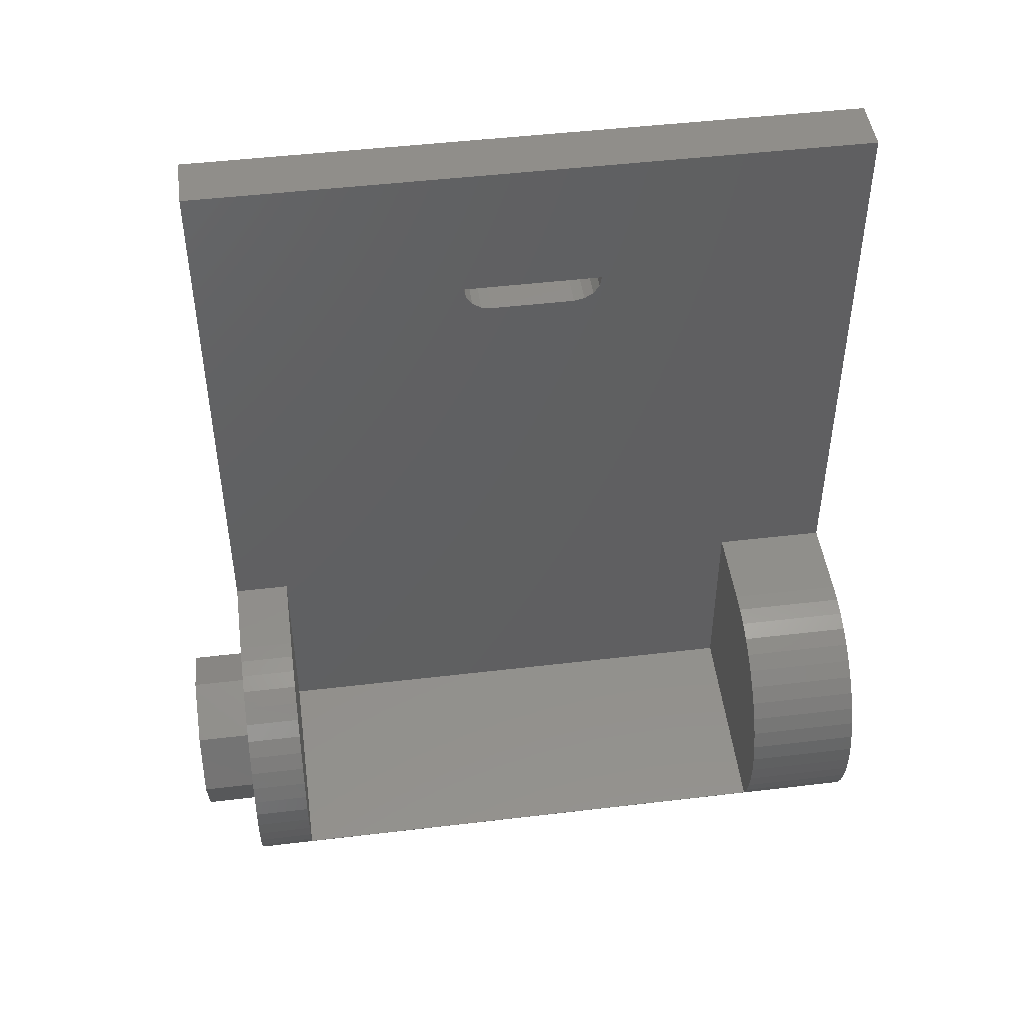
<metadata>
{"format":"stl","ext":"stl","renderer":"f3d","projection":"perspective","resolution":1024,"background":"white","views":[{"elev":47.1,"azim":82.3,"up":"+Z"}]}
</metadata>
<code>
# stl→obj: 458 verts, 787 faces
v -0.4 1.16 1.52
v -0.4 1.92 0
v -0.4 1.6 0
v -0.24 1.6 0.4
v -0.24 1.92 0.4
v -0.24 1.16 1.52
v -0.24 0 0.4
v -0.24 0.16 0.4
v -0.24 0.76 1.52
v 0 1.6 0
v -0.24 1.6 -0.1531
v 0.3464 1.6 -0.2
v 0 1.92 0.4
v -0.05221 1.92 0.3966
v -0.4 1.92 0.4
v -0.1035 1.92 0.3864
v -0.1531 1.92 0.3696
v -0.2 1.92 0.3464
v -0.2435 1.92 0.3173
v -0.2828 1.92 0.2828
v -0.3173 1.92 0.2435
v -0.3464 1.92 0.2
v -0.3696 1.92 0.1531
v -0.3864 1.92 0.1035
v -0.3966 1.92 0.05221
v -0.4 1.92 -0
v 0 1.76 0
v -0.24 1.76 0
v -0.2217 1.76 0.09184
v -0.1697 1.76 0.1697
v -0.09184 1.76 0.2217
v 0 1.76 0.24
v 0.09184 1.76 0.2217
v 0.1697 1.76 0.1697
v 0.2217 1.76 0.09184
v 0.24 1.76 -0
v 0.2217 1.76 -0.09184
v 0.1697 1.76 -0.1697
v 0.09184 1.76 -0.2217
v -0 1.76 -0.24
v -0.09184 1.76 -0.2217
v -0.1697 1.76 -0.1697
v -0.2217 1.76 -0.09184
v 0.3464 1.6 0.2
v 0.3173 1.6 0.2435
v 0.2828 1.6 0.2828
v 0.2435 1.6 0.3173
v 0.2 1.6 0.3464
v 0.1531 1.6 0.3696
v 0.1035 1.6 0.3864
v 0.05221 1.6 0.3966
v 0 1.6 0.4
v 0.3696 1.6 -0.1531
v 0.3864 1.6 -0.1035
v 0.3966 1.6 -0.05221
v 0.4 1.6 -1e-06
v 0.3966 1.6 0.05221
v 0.3864 1.6 0.1035
v 0.3696 1.6 0.1531
v 0.3464 0.16 -0.2
v -0.24 0.16 -0.1531
v 0 0.16 0
v 0.3464 0.16 0.2
v 0.3696 0.16 0.1531
v 0.3864 0.16 0.1035
v 0.3966 0.16 0.05221
v 0.4 0.16 1e-06
v 0.3966 0.16 -0.05221
v 0.3864 0.16 -0.1035
v 0.3696 0.16 -0.1531
v 1e-06 0.16 0.4
v 0.05221 0.16 0.3966
v 0.1035 0.16 0.3864
v 0.1531 0.16 0.3696
v 0.2 0.16 0.3464
v 0.2435 0.16 0.3173
v 0.2828 0.16 0.2828
v 0.3173 0.16 0.2435
v -0 0 -0.4
v 0.05221 0 -0.3966
v 0 0 0
v 0.1035 0 -0.3864
v 0.1531 0 -0.3696
v 0.2 0 -0.3464
v 0.2435 0 -0.3173
v 0.2828 0 -0.2828
v 0.3173 0 -0.2435
v 0.3464 0 -0.2
v 0.3696 0 -0.1531
v 0.3864 0 -0.1035
v 0.3966 0 -0.05221
v 0.4 0 -0
v 0.3966 0 0.05221
v 0.3864 0 0.1035
v 0.3696 0 0.1531
v 0.3464 0 0.2
v 0.3173 0 0.2435
v 0.2828 0 0.2828
v 0.2435 0 0.3173
v 0.2 0 0.3464
v 0.1531 0 0.3696
v 0.1035 0 0.3864
v 0.05221 0 0.3966
v 0 0 0.4
v -0.4 0 0
v -0.3966 0 -0.05221
v -0.3864 0 -0.1035
v -0.3696 0 -0.1531
v -0.3464 0 -0.2
v -0.3173 0 -0.2435
v -0.2828 0 -0.2828
v -0.2435 0 -0.3173
v -0.2 0 -0.3464
v -0.1531 0 -0.3696
v -0.1035 0 -0.3864
v -0.05221 0 -0.3966
v 0 0 -0.4
v -0.24 0.84 1.52
v -0.24 0.8094 1.526
v -0.24 0.7834 1.543
v -0.24 0.7661 1.569
v -0.24 0.76 1.6
v -0.24 1.16 1.6
v -0.24 1.154 1.569
v -0.24 1.137 1.543
v -0.24 1.111 1.526
v -0.24 1.08 1.52
v -0.4 0.76 1.52
v -0.4 0.76 1.6
v -0.4 0.7661 1.569
v -0.4 0.7834 1.543
v -0.4 0.8094 1.526
v -0.4 0.84 1.52
v -0.4 0.76 1.68
v -0.4 0.84 1.68
v -0.4 0.8094 1.674
v -0.4 0.7834 1.657
v -0.4 0.7661 1.631
v -0.4 1.16 1.6
v -0.4 1.154 1.631
v -0.4 1.16 1.68
v -0.4 1.137 1.657
v -0.4 1.111 1.674
v -0.4 1.08 1.68
v -0.4 1.08 1.52
v -0.4 1.111 1.526
v -0.4 1.137 1.543
v -0.4 1.154 1.569
v -0.52 0.84 1.6
v -0.52 0.76 1.6
v -0.52 0.7661 1.569
v -0.52 0.7834 1.543
v -0.52 0.8094 1.526
v -0.52 0.84 1.52
v -0.52 1.08 1.52
v -0.52 1.111 1.526
v -0.52 1.08 1.6
v -0.52 1.137 1.543
v -0.52 1.154 1.569
v -0.52 1.16 1.6
v -0.6 0.84 1.6
v -0.6 0.84 1.52
v -0.6 0.8094 1.526
v -0.6 0.7834 1.543
v -0.6 0.7661 1.569
v -0.6 0.76 1.6
v -0.6 0.7661 1.631
v -0.6 0.7834 1.657
v -0.6 0.8094 1.674
v -0.6 0.84 1.68
v -0.6 1.08 1.68
v -0.6 1.111 1.674
v -0.6 1.08 1.6
v -0.6 1.137 1.657
v -0.6 1.154 1.631
v -0.6 1.16 1.6
v -0.6 1.154 1.569
v -0.6 1.137 1.543
v -0.6 1.111 1.526
v -0.6 1.08 1.52
v -0.4 0.32 2
v -0.4 0.64 2
v -0.4 0.64 1.4
v -0.4 0.32 1.4
v -0.4 0.64 0
v -0.4 1.92 2
v -0.4 0 2
v -0.4 0.32 0
v -0.24 0 2
v -0.24 1.92 2
v -0.03132 1.92 -0.2379
v -0.06211 1.92 -0.2318
v -0.09185 1.92 -0.2217
v 0 1.92 -0.24
v -0.12 1.92 -0.2078
v -0.1461 1.92 -0.1904
v -0.1697 1.92 -0.1697
v -0.1904 1.92 -0.1461
v -0.2078 1.92 -0.12
v -0.2217 1.92 -0.09185
v -0.2318 1.92 -0.06211
v -0.2379 1.92 -0.03132
v -0.24 1.92 0
v -0.2379 1.92 0.03132
v -0.2318 1.92 0.06211
v -0.2217 1.92 0.09185
v -0.2078 1.92 0.12
v -0.1904 1.92 0.1461
v -0.1697 1.92 0.1697
v -0.1461 1.92 0.1904
v -0.12 1.92 0.2078
v -0.09185 1.92 0.2217
v -0.06211 1.92 0.2318
v -0.03132 1.92 0.2379
v 0 1.92 0.24
v 0.03132 1.92 0.2379
v 0.06211 1.92 0.2318
v 0.09185 1.92 0.2217
v 0.12 1.92 0.2078
v 0.1461 1.92 0.1904
v 0.1697 1.92 0.1697
v 0.1904 1.92 0.1461
v 0.2078 1.92 0.12
v 0.2217 1.92 0.09185
v 0.2318 1.92 0.06211
v 0.2379 1.92 0.03132
v 0.24 1.92 0
v 0.2379 1.92 -0.03132
v 0.2318 1.92 -0.06211
v 0.2217 1.92 -0.09185
v 0.2078 1.92 -0.12
v 0.1904 1.92 -0.1461
v 0.1697 1.92 -0.1697
v 0.1461 1.92 -0.1904
v 0.12 1.92 -0.2078
v 0.09185 1.92 -0.2217
v 0.06211 1.92 -0.2318
v 0.03132 1.92 -0.2379
v 0 1.92 -0.32
v -0.04177 1.92 -0.3173
v -0.03133 1.92 -0.2379
v -0.08282 1.92 -0.3091
v -0.06212 1.92 -0.2318
v -0.1225 1.92 -0.2956
v -0.09184 1.92 -0.2217
v -0.16 1.92 -0.2771
v -0.1948 1.92 -0.2539
v -0.2263 1.92 -0.2263
v -0.2539 1.92 -0.1948
v -0.2771 1.92 -0.16
v -0.2956 1.92 -0.1225
v -0.2217 1.92 -0.09184
v -0.3091 1.92 -0.08282
v -0.2318 1.92 -0.06212
v -0.3173 1.92 -0.04177
v -0.2379 1.92 -0.03133
v -0.32 1.92 -0
v -0.24 1.92 -0
v -0.3173 1.92 0.04177
v -0.2379 1.92 0.03133
v -0.3091 1.92 0.08282
v -0.2318 1.92 0.06212
v -0.2956 1.92 0.1225
v -0.2217 1.92 0.09184
v -0.2771 1.92 0.16
v -0.2539 1.92 0.1948
v -0.2263 1.92 0.2263
v -0.1948 1.92 0.2539
v -0.16 1.92 0.2771
v -0.1225 1.92 0.2956
v -0.09184 1.92 0.2217
v -0.08282 1.92 0.3091
v -0.06212 1.92 0.2318
v -0.04177 1.92 0.3173
v -0.03133 1.92 0.2379
v -0 1.92 0.32
v -0 1.92 0.24
v 0.04177 1.92 0.3173
v 0.03133 1.92 0.2379
v 0.08282 1.92 0.3091
v 0.06212 1.92 0.2318
v 0.1225 1.92 0.2956
v 0.09184 1.92 0.2217
v 0.16 1.92 0.2771
v 0.1948 1.92 0.2539
v 0.2263 1.92 0.2263
v 0.2539 1.92 0.1948
v 0.2771 1.92 0.16
v 0.2956 1.92 0.1225
v 0.2217 1.92 0.09184
v 0.3091 1.92 0.08282
v 0.2318 1.92 0.06212
v 0.3173 1.92 0.04177
v 0.2379 1.92 0.03133
v 0.32 1.92 0
v 0.3173 1.92 -0.04177
v 0.2379 1.92 -0.03133
v 0.3091 1.92 -0.08282
v 0.2318 1.92 -0.06212
v 0.2956 1.92 -0.1225
v 0.2217 1.92 -0.09184
v 0.2771 1.92 -0.16
v 0.2539 1.92 -0.1948
v 0.2263 1.92 -0.2263
v 0.1948 1.92 -0.2539
v 0.16 1.92 -0.2771
v 0.1225 1.92 -0.2956
v 0.09184 1.92 -0.2217
v 0.08282 1.92 -0.3091
v 0.06212 1.92 -0.2318
v 0.04177 1.92 -0.3173
v 0.03133 1.92 -0.2379
v 0 1.92 -0.4
v -0.05221 1.92 -0.3966
v -0.1035 1.92 -0.3864
v -0.1531 1.92 -0.3696
v -0.2 1.92 -0.3464
v -0.2435 1.92 -0.3173
v -0.2828 1.92 -0.2828
v -0.3173 1.92 -0.2435
v -0.3464 1.92 -0.2
v -0.3696 1.92 -0.1531
v -0.3864 1.92 -0.1035
v -0.3966 1.92 -0.05221
v -0 1.92 0.4
v 0.05221 1.92 0.3966
v 0.1035 1.92 0.3864
v 0.1531 1.92 0.3696
v 0.2 1.92 0.3464
v 0.2435 1.92 0.3173
v 0.2828 1.92 0.2828
v 0.3173 1.92 0.2435
v 0.3464 1.92 0.2
v 0.3696 1.92 0.1531
v 0.3864 1.92 0.1035
v 0.3966 1.92 0.05221
v 0.4 1.92 0
v 0.3966 1.92 -0.05221
v 0.3864 1.92 -0.1035
v 0.3696 1.92 -0.1531
v 0.3464 1.92 -0.2
v 0.3173 1.92 -0.2435
v 0.2828 1.92 -0.2828
v 0.2435 1.92 -0.3173
v 0.2 1.92 -0.3464
v 0.1531 1.92 -0.3696
v 0.1035 1.92 -0.3864
v 0.05221 1.92 -0.3966
v 0.24 1.92 -0
v -0 1.92 -0.24
v -0.3966 1.6 -0.05221
v -0.3864 1.6 -0.1035
v -0.3696 1.6 -0.1531
v -0.3464 1.6 -0.2
v -0.3173 1.6 -0.2435
v -0.2828 1.6 -0.2828
v -0.2435 1.6 -0.3173
v -0.2 1.6 -0.3464
v -0.1531 1.6 -0.3696
v -0.1035 1.6 -0.3864
v -0.05221 1.6 -0.3966
v -0 1.92 -0.4
v -0 1.6 -0.4
v 0.05221 1.6 -0.3966
v 0.1035 1.6 -0.3864
v 0.1531 1.6 -0.3696
v 0.2 1.6 -0.3464
v 0.2435 1.6 -0.3173
v 0.2828 1.6 -0.2828
v 0.3173 1.6 -0.2435
v 0.4 1.92 -0
v 0.4 1.6 -0
v 0 0.16 0.4
v -0.4 0.16 0
v -0.3966 0.16 -0.05221
v -0.3864 0.16 -0.1035
v -0.3696 0.16 -0.1531
v -0.3464 0.16 -0.2
v -0.3173 0.16 -0.2435
v -0.2828 0.16 -0.2828
v -0.2435 0.16 -0.3173
v -0.2 0.16 -0.3464
v -0.1531 0.16 -0.3696
v -0.1035 0.16 -0.3864
v -0.05221 0.16 -0.3966
v -0 0.16 -0.4
v 0.05221 0.16 -0.3966
v 0.1035 0.16 -0.3864
v 0.1531 0.16 -0.3696
v 0.2 0.16 -0.3464
v 0.2435 0.16 -0.3173
v 0.2828 0.16 -0.2828
v 0.3173 0.16 -0.2435
v 0.4 0.16 -0
v 1e-06 0.16 -0.4
v 1e-06 1.6 -0.4
v -0.3966 0.32 -0.05221
v -0.3864 0.32 -0.1035
v -0.3696 0.32 -0.1531
v -0.3464 0.32 -0.2
v -0.3173 0.32 -0.2435
v -0.2828 0.32 -0.2828
v -0.2435 0.32 -0.3173
v -0.2 0.32 -0.3464
v -0.1531 0.32 -0.3696
v -0.1035 0.32 -0.3864
v -0.05221 0.32 -0.3966
v 0 0.32 -0.4
v 0 0.16 -0.4
v -0.2828 0.64 -0.2828
v -0.2435 0.64 -0.3173
v -0.2 0.64 -0.3464
v -0.1531 0.64 -0.3696
v -0.1035 0.64 -0.3864
v -0.05221 0.64 -0.3966
v 0 0.64 -0.4
v -0.3966 0.64 -0.05221
v -0.3864 0.64 -0.1035
v -0.3696 0.64 -0.1531
v -0.3464 0.64 -0.2
v -0.3173 0.64 -0.2435
v 0 1.6 -0.4
v -0.16 0 0
v -0.16 -0.16 0
v -0.1131 -0.16 -0.1131
v -0.1131 0 -0.1131
v 0 -0.16 -0.16
v 0 0 -0.16
v 0.1131 -0.16 -0.1131
v 0.1131 0 -0.1131
v 0.16 -0.16 0
v 0.16 0 0
v 0.1131 -0.16 0.1131
v 0.1131 0 0.1131
v -0 -0.16 0.16
v -0 0 0.16
v -0.1131 -0.16 0.1131
v -0.1131 0 0.1131
v -0.16 -0.16 -0
v -0.16 0 -0
v -0.24 -0.16 0
v -0.24 0 0
v -0.1697 0 -0.1697
v -0.1697 -0.16 -0.1697
v 0 0 -0.24
v 0 -0.16 -0.24
v 0.1697 0 -0.1697
v 0.1697 -0.16 -0.1697
v 0.24 0 0
v 0.24 -0.16 0
v 0.1697 0 0.1697
v 0.1697 -0.16 0.1697
v -0 0 0.24
v -0 -0.16 0.24
v -0.1697 0 0.1697
v -0.1697 -0.16 0.1697
v -0.24 0 -0
v -0.24 -0.16 -0
f 1 2 3
f 4 5 6
f 7 8 9
f 10 11 12
f 13 14 15
f 14 16 15
f 16 17 15
f 17 18 15
f 18 19 15
f 19 20 15
f 20 21 15
f 21 22 15
f 22 23 15
f 23 24 15
f 24 25 15
f 25 26 15
f 27 28 29
f 27 29 30
f 27 30 31
f 27 31 32
f 27 32 33
f 27 33 34
f 27 34 35
f 27 35 36
f 27 36 37
f 27 37 38
f 27 38 39
f 27 39 40
f 27 40 41
f 27 41 42
f 27 42 43
f 27 43 28
f 44 45 10
f 45 46 10
f 46 47 10
f 47 48 10
f 48 49 10
f 49 50 10
f 50 51 10
f 51 52 10
f 12 53 10
f 53 54 10
f 54 55 10
f 55 56 10
f 56 57 10
f 57 58 10
f 58 59 10
f 59 44 10
f 60 61 62
f 63 64 62
f 64 65 62
f 65 66 62
f 66 67 62
f 67 68 62
f 68 69 62
f 69 70 62
f 70 60 62
f 71 72 62
f 72 73 62
f 73 74 62
f 74 75 62
f 75 76 62
f 76 77 62
f 77 78 62
f 78 63 62
f 79 80 81
f 80 82 81
f 82 83 81
f 83 84 81
f 84 85 81
f 85 86 81
f 86 87 81
f 87 88 81
f 88 89 81
f 89 90 81
f 90 91 81
f 91 92 81
f 92 93 81
f 93 94 81
f 94 95 81
f 95 96 81
f 96 97 81
f 97 98 81
f 98 99 81
f 99 100 81
f 100 101 81
f 101 102 81
f 102 103 81
f 103 104 81
f 105 106 81
f 106 107 81
f 107 108 81
f 108 109 81
f 109 110 81
f 110 111 81
f 111 112 81
f 112 113 81
f 113 114 81
f 114 115 81
f 115 116 81
f 116 117 81
f 9 118 119
f 9 119 120
f 9 120 121
f 9 121 122
f 123 124 6
f 124 125 6
f 125 126 6
f 126 127 6
f 128 129 130
f 128 130 131
f 128 131 132
f 128 132 133
f 134 135 136
f 134 136 137
f 134 137 138
f 134 138 129
f 139 140 141
f 140 142 141
f 142 143 141
f 143 144 141
f 145 146 1
f 146 147 1
f 147 148 1
f 148 139 1
f 149 150 151
f 149 151 152
f 149 152 153
f 149 153 154
f 155 156 157
f 156 158 157
f 158 159 157
f 159 160 157
f 161 162 163
f 161 163 164
f 161 164 165
f 161 165 166
f 161 166 167
f 161 167 168
f 161 168 169
f 161 169 170
f 171 172 173
f 172 174 173
f 174 175 173
f 175 176 173
f 176 177 173
f 177 178 173
f 178 179 173
f 179 180 173
f 181 182 183
f 181 183 184
f 185 128 1
f 185 1 3
f 182 134 128
f 182 128 185
f 186 141 134
f 186 134 182
f 187 181 188
f 187 188 105
f 2 1 141
f 2 141 186
f 4 6 9
f 4 9 8
f 7 9 122
f 7 122 189
f 189 122 123
f 189 123 190
f 190 123 6
f 190 6 5
f 52 4 11
f 52 11 10
f 191 192 193
f 191 193 194
f 195 196 197
f 195 197 193
f 198 199 200
f 198 200 197
f 201 202 203
f 201 203 200
f 204 205 206
f 204 206 203
f 207 208 209
f 207 209 206
f 210 211 212
f 210 212 209
f 213 214 215
f 213 215 212
f 216 217 218
f 216 218 215
f 219 220 221
f 219 221 218
f 222 223 224
f 222 224 221
f 225 226 227
f 225 227 224
f 228 229 230
f 228 230 227
f 231 232 233
f 231 233 230
f 234 235 236
f 234 236 233
f 237 238 194
f 237 194 236
f 194 239 240
f 194 240 241
f 241 240 242
f 241 242 243
f 243 242 244
f 243 244 245
f 245 244 246
f 245 246 195
f 195 246 247
f 195 247 196
f 196 247 248
f 196 248 197
f 197 248 249
f 197 249 198
f 198 249 250
f 198 250 199
f 199 250 251
f 199 251 252
f 252 251 253
f 252 253 254
f 254 253 255
f 254 255 256
f 256 255 257
f 256 257 258
f 258 257 259
f 258 259 260
f 260 259 261
f 260 261 262
f 262 261 263
f 262 263 264
f 264 263 265
f 264 265 207
f 207 265 266
f 207 266 208
f 208 266 267
f 208 267 209
f 209 267 268
f 209 268 210
f 210 268 269
f 210 269 211
f 211 269 270
f 211 270 271
f 271 270 272
f 271 272 273
f 273 272 274
f 273 274 275
f 275 274 276
f 275 276 277
f 277 276 278
f 277 278 279
f 279 278 280
f 279 280 281
f 281 280 282
f 281 282 283
f 283 282 284
f 283 284 219
f 219 284 285
f 219 285 220
f 220 285 286
f 220 286 221
f 221 286 287
f 221 287 222
f 222 287 288
f 222 288 223
f 223 288 289
f 223 289 290
f 290 289 291
f 290 291 292
f 292 291 293
f 292 293 294
f 294 293 295
f 294 295 227
f 227 295 296
f 227 296 297
f 297 296 298
f 297 298 299
f 299 298 300
f 299 300 301
f 301 300 302
f 301 302 231
f 231 302 303
f 231 303 232
f 232 303 304
f 232 304 233
f 233 304 305
f 233 305 234
f 234 305 306
f 234 306 235
f 235 306 307
f 235 307 308
f 308 307 309
f 308 309 310
f 310 309 311
f 310 311 312
f 312 311 239
f 312 239 194
f 239 313 314
f 239 314 240
f 240 314 315
f 240 315 242
f 242 315 316
f 242 316 244
f 244 316 317
f 244 317 246
f 246 317 318
f 246 318 247
f 247 318 319
f 247 319 248
f 248 319 320
f 248 320 249
f 249 320 321
f 249 321 250
f 250 321 322
f 250 322 251
f 251 322 323
f 251 323 253
f 253 323 324
f 253 324 255
f 255 324 26
f 255 26 257
f 257 26 25
f 257 25 259
f 259 25 24
f 259 24 261
f 261 24 23
f 261 23 263
f 263 23 22
f 263 22 265
f 265 22 21
f 265 21 266
f 266 21 20
f 266 20 267
f 267 20 19
f 267 19 268
f 268 19 18
f 268 18 269
f 269 18 17
f 269 17 270
f 270 17 16
f 270 16 272
f 272 16 14
f 272 14 274
f 274 14 325
f 274 325 276
f 276 325 326
f 276 326 278
f 278 326 327
f 278 327 280
f 280 327 328
f 280 328 282
f 282 328 329
f 282 329 284
f 284 329 330
f 284 330 285
f 285 330 331
f 285 331 286
f 286 331 332
f 286 332 287
f 287 332 333
f 287 333 288
f 288 333 334
f 288 334 289
f 289 334 335
f 289 335 291
f 291 335 336
f 291 336 293
f 293 336 337
f 293 337 295
f 295 337 338
f 295 338 296
f 296 338 339
f 296 339 298
f 298 339 340
f 298 340 300
f 300 340 341
f 300 341 302
f 302 341 342
f 302 342 303
f 303 342 343
f 303 343 304
f 304 343 344
f 304 344 305
f 305 344 345
f 305 345 306
f 306 345 346
f 306 346 307
f 307 346 347
f 307 347 309
f 309 347 348
f 309 348 311
f 311 348 313
f 311 313 239
f 190 5 15
f 190 15 186
f 28 203 264
f 28 264 29
f 29 264 209
f 29 209 30
f 30 209 271
f 30 271 31
f 31 271 215
f 31 215 32
f 32 215 283
f 32 283 33
f 33 283 221
f 33 221 34
f 34 221 290
f 34 290 35
f 35 290 349
f 35 349 36
f 36 349 301
f 36 301 37
f 37 301 233
f 37 233 38
f 38 233 308
f 38 308 39
f 39 308 350
f 39 350 40
f 40 350 245
f 40 245 41
f 41 245 197
f 41 197 42
f 42 197 252
f 42 252 43
f 43 252 203
f 43 203 28
f 4 52 13
f 4 13 5
f 3 2 324
f 3 324 351
f 351 324 323
f 351 323 352
f 352 323 322
f 352 322 353
f 353 322 321
f 353 321 354
f 354 321 320
f 354 320 355
f 355 320 319
f 355 319 356
f 356 319 318
f 356 318 357
f 357 318 317
f 357 317 358
f 358 317 316
f 358 316 359
f 359 316 315
f 359 315 360
f 360 315 314
f 360 314 361
f 361 314 362
f 361 362 363
f 363 362 348
f 363 348 364
f 364 348 347
f 364 347 365
f 365 347 346
f 365 346 366
f 366 346 345
f 366 345 367
f 367 345 344
f 367 344 368
f 368 344 343
f 368 343 369
f 369 343 342
f 369 342 370
f 370 342 341
f 370 341 12
f 12 341 340
f 12 340 53
f 53 340 339
f 53 339 54
f 54 339 338
f 54 338 55
f 55 338 371
f 55 371 372
f 372 371 336
f 372 336 57
f 57 336 335
f 57 335 58
f 58 335 334
f 58 334 59
f 59 334 333
f 59 333 44
f 44 333 332
f 44 332 45
f 45 332 331
f 45 331 46
f 46 331 330
f 46 330 47
f 47 330 329
f 47 329 48
f 48 329 328
f 48 328 49
f 49 328 327
f 49 327 50
f 50 327 326
f 50 326 51
f 51 326 13
f 51 13 52
f 104 7 105
f 104 105 81
f 187 105 7
f 187 7 189
f 62 61 8
f 62 8 373
f 7 104 373
f 7 373 8
f 105 374 375
f 105 375 106
f 106 375 376
f 106 376 107
f 107 376 377
f 107 377 108
f 108 377 378
f 108 378 109
f 109 378 379
f 109 379 110
f 110 379 380
f 110 380 111
f 111 380 381
f 111 381 112
f 112 381 382
f 112 382 113
f 113 382 383
f 113 383 114
f 114 383 384
f 114 384 115
f 115 384 385
f 115 385 116
f 116 385 386
f 116 386 79
f 79 386 387
f 79 387 80
f 80 387 388
f 80 388 82
f 82 388 389
f 82 389 83
f 83 389 390
f 83 390 84
f 84 390 391
f 84 391 85
f 85 391 392
f 85 392 86
f 86 392 393
f 86 393 87
f 87 393 60
f 87 60 88
f 88 60 70
f 88 70 89
f 89 70 69
f 89 69 90
f 90 69 68
f 90 68 91
f 91 68 394
f 91 394 92
f 92 394 66
f 92 66 93
f 93 66 65
f 93 65 94
f 94 65 64
f 94 64 95
f 95 64 63
f 95 63 96
f 96 63 78
f 96 78 97
f 97 78 77
f 97 77 98
f 98 77 76
f 98 76 99
f 99 76 75
f 99 75 100
f 100 75 74
f 100 74 101
f 101 74 73
f 101 73 102
f 102 73 72
f 102 72 103
f 103 72 373
f 103 373 104
f 171 180 162
f 171 162 170
f 149 154 155
f 149 155 157
f 144 171 170
f 144 170 135
f 150 160 123
f 150 123 122
f 154 162 180
f 154 180 155
f 127 145 133
f 127 133 118
f 135 170 169
f 135 169 136
f 136 169 168
f 136 168 137
f 137 168 167
f 137 167 138
f 138 167 166
f 138 166 129
f 139 176 175
f 139 175 140
f 140 175 174
f 140 174 142
f 142 174 172
f 142 172 143
f 143 172 171
f 143 171 144
f 118 133 132
f 118 132 119
f 119 132 131
f 119 131 120
f 120 131 130
f 120 130 121
f 121 130 129
f 121 129 122
f 123 139 148
f 123 148 124
f 124 148 147
f 124 147 125
f 125 147 146
f 125 146 126
f 126 146 145
f 126 145 127
f 150 166 165
f 150 165 151
f 151 165 164
f 151 164 152
f 152 164 163
f 152 163 153
f 153 163 162
f 153 162 154
f 155 180 179
f 155 179 156
f 156 179 178
f 156 178 158
f 158 178 177
f 158 177 159
f 159 177 176
f 159 176 160
f 189 190 186
f 189 186 187
f 60 12 11
f 60 11 61
f 4 8 61
f 4 61 11
f 395 396 364
f 395 364 387
f 387 364 365
f 387 365 388
f 388 365 366
f 388 366 389
f 389 366 367
f 389 367 390
f 390 367 368
f 390 368 391
f 391 368 369
f 391 369 392
f 392 369 370
f 392 370 393
f 393 370 12
f 393 12 60
f 374 188 397
f 374 397 375
f 375 397 398
f 375 398 376
f 376 398 399
f 376 399 377
f 377 399 400
f 377 400 378
f 378 400 401
f 378 401 379
f 379 401 402
f 379 402 380
f 380 402 403
f 380 403 381
f 381 403 404
f 381 404 382
f 382 404 405
f 382 405 383
f 383 405 406
f 383 406 384
f 384 406 407
f 384 407 385
f 385 407 408
f 385 408 409
f 402 410 411
f 402 411 403
f 403 411 412
f 403 412 404
f 404 412 413
f 404 413 405
f 405 413 414
f 405 414 406
f 406 414 415
f 406 415 407
f 407 415 416
f 407 416 408
f 185 3 351
f 185 351 417
f 417 351 352
f 417 352 418
f 418 352 353
f 418 353 419
f 419 353 354
f 419 354 420
f 420 354 355
f 420 355 421
f 421 355 356
f 421 356 410
f 410 356 357
f 410 357 411
f 411 357 358
f 411 358 412
f 412 358 359
f 412 359 413
f 413 359 360
f 413 360 414
f 414 360 361
f 414 361 415
f 415 361 422
f 415 422 416
f 423 424 425
f 423 425 426
f 426 425 427
f 426 427 428
f 428 427 429
f 428 429 430
f 430 429 431
f 430 431 432
f 432 431 433
f 432 433 434
f 434 433 435
f 434 435 436
f 436 435 437
f 436 437 438
f 438 437 439
f 438 439 440
f 441 442 443
f 441 443 444
f 444 443 445
f 444 445 446
f 446 445 447
f 446 447 448
f 448 447 449
f 448 449 450
f 450 449 451
f 450 451 452
f 452 451 453
f 452 453 454
f 454 453 455
f 454 455 456
f 456 455 457
f 456 457 458
f 424 441 444
f 424 444 425
f 425 444 446
f 425 446 427
f 427 446 448
f 427 448 429
f 429 448 450
f 429 450 431
f 431 450 452
f 431 452 433
f 433 452 454
f 433 454 435
f 435 454 456
f 435 456 437
f 437 456 458
f 437 458 439
f 184 183 185
f 184 185 188
f 188 185 417
f 188 417 397
f 397 417 418
f 397 418 398
f 398 418 419
f 398 419 399
f 399 419 420
f 399 420 400
f 400 420 421
f 400 421 401
f 401 421 410
f 401 410 402

</code>
